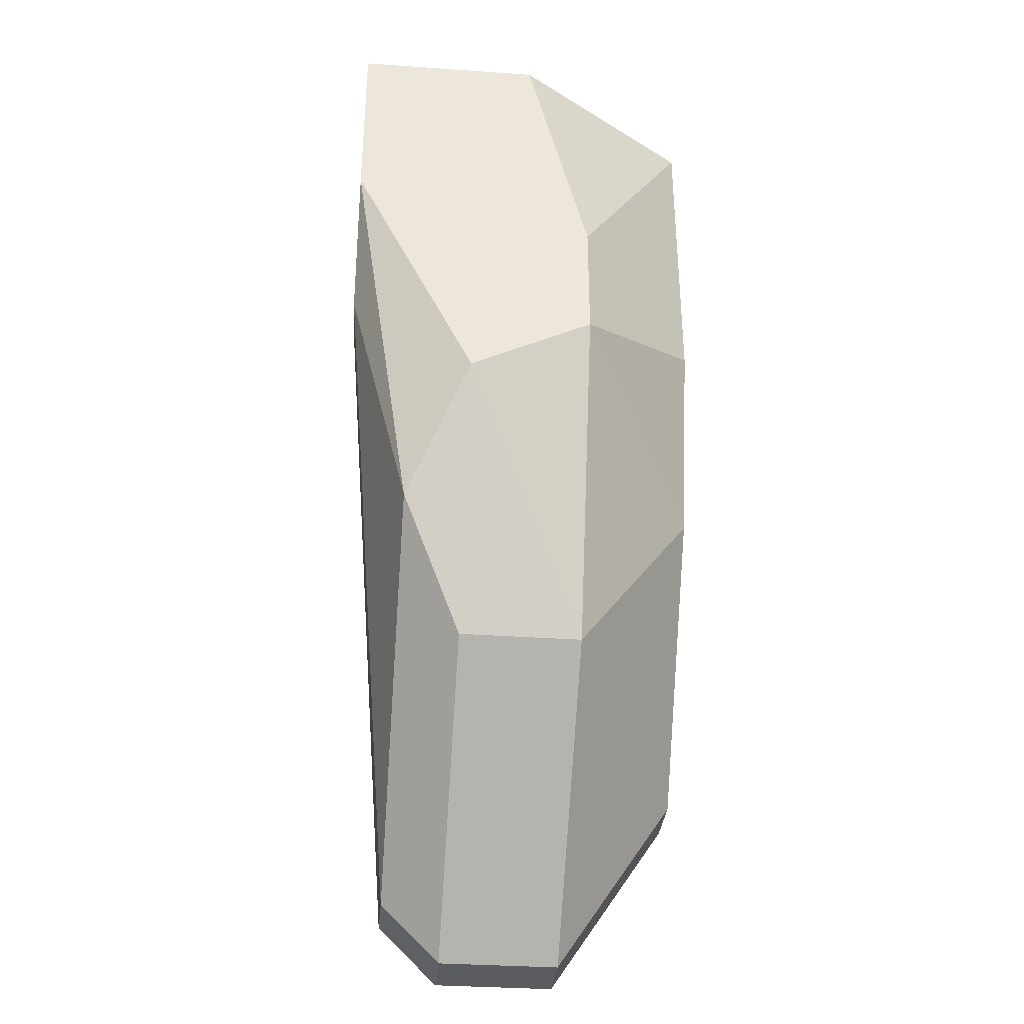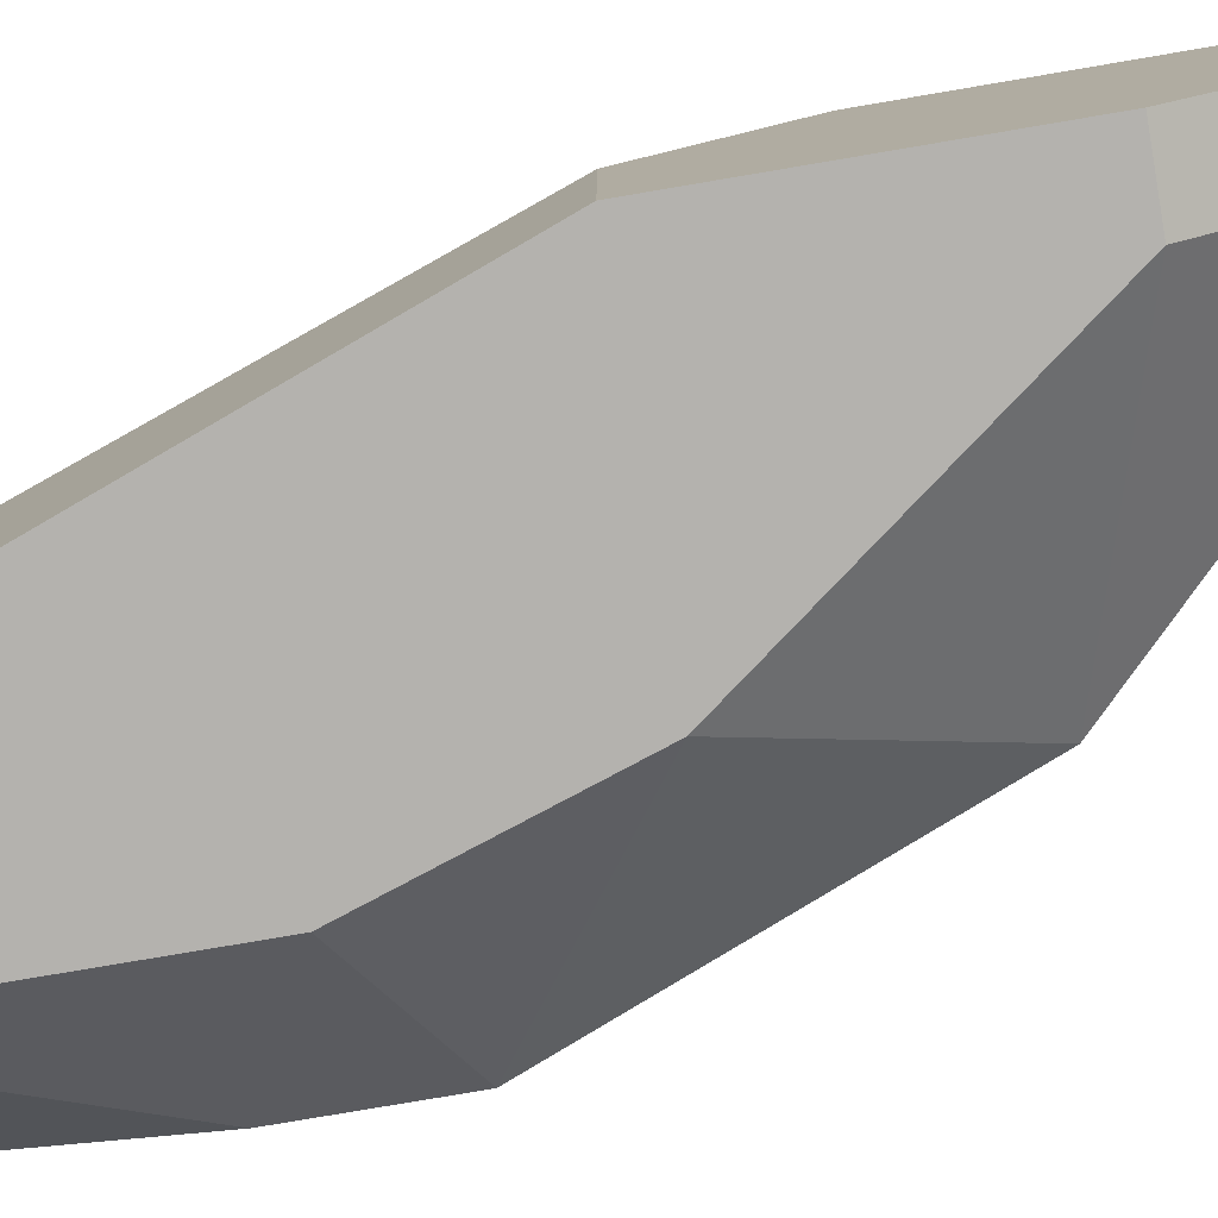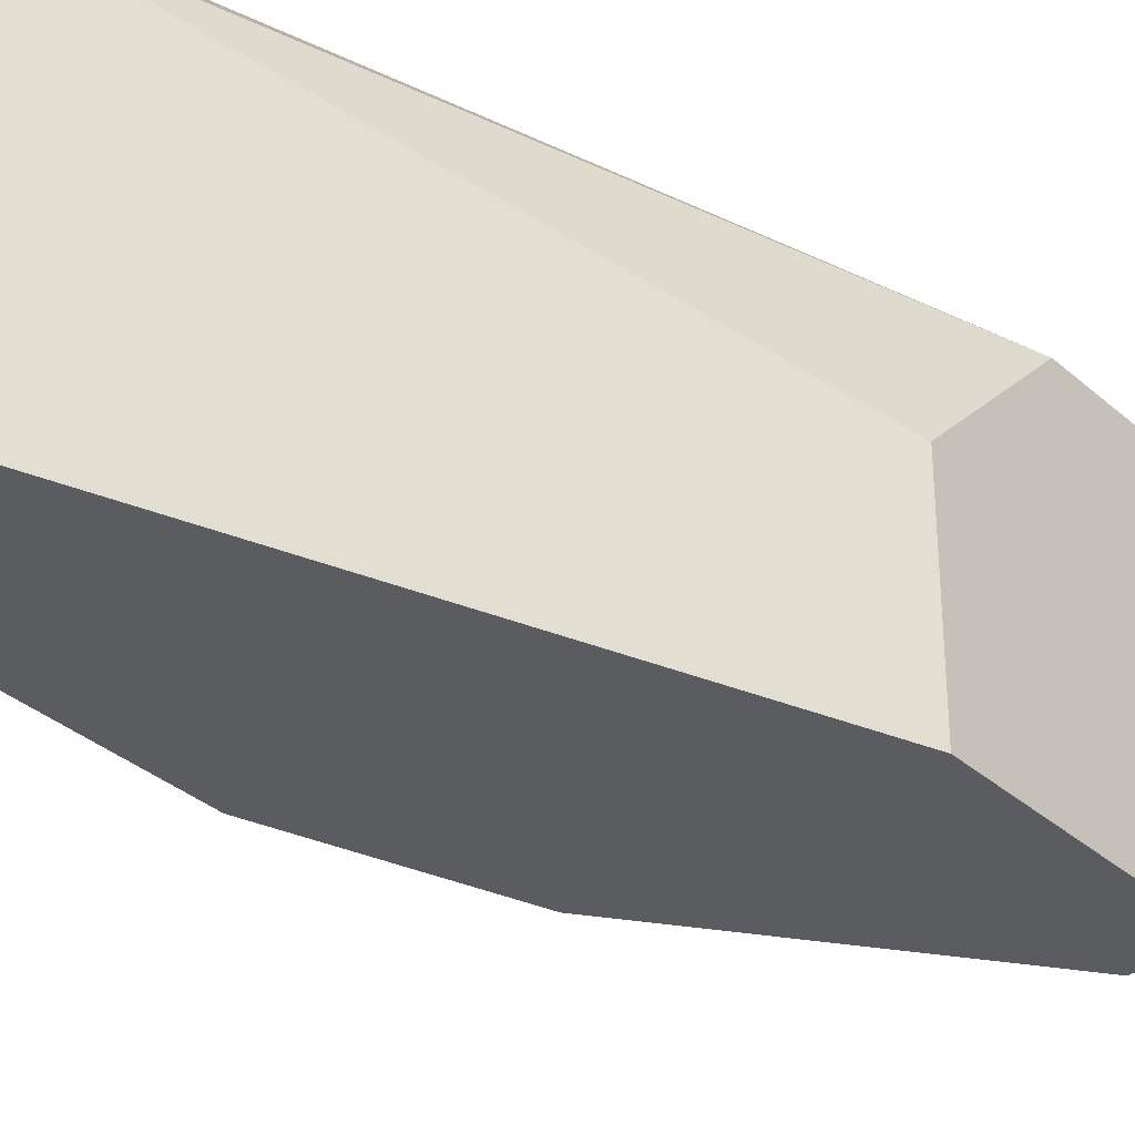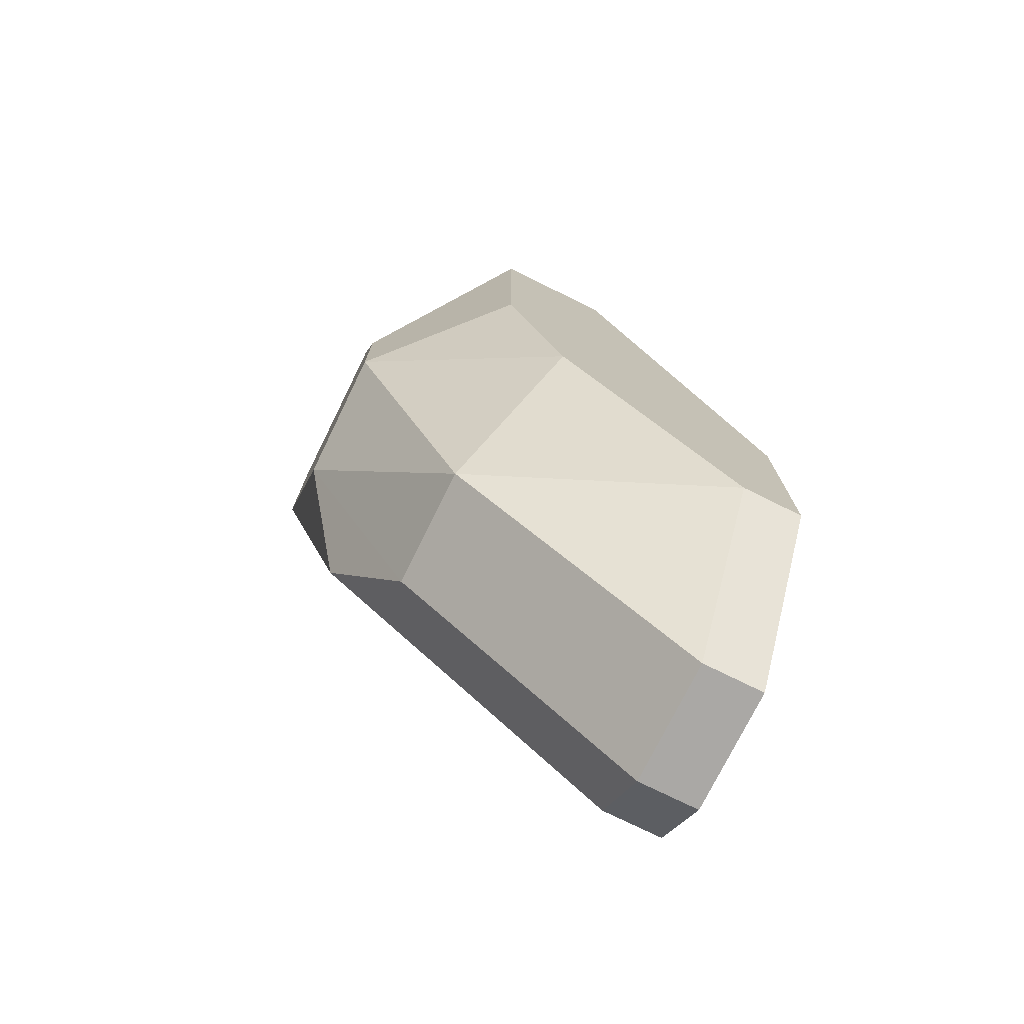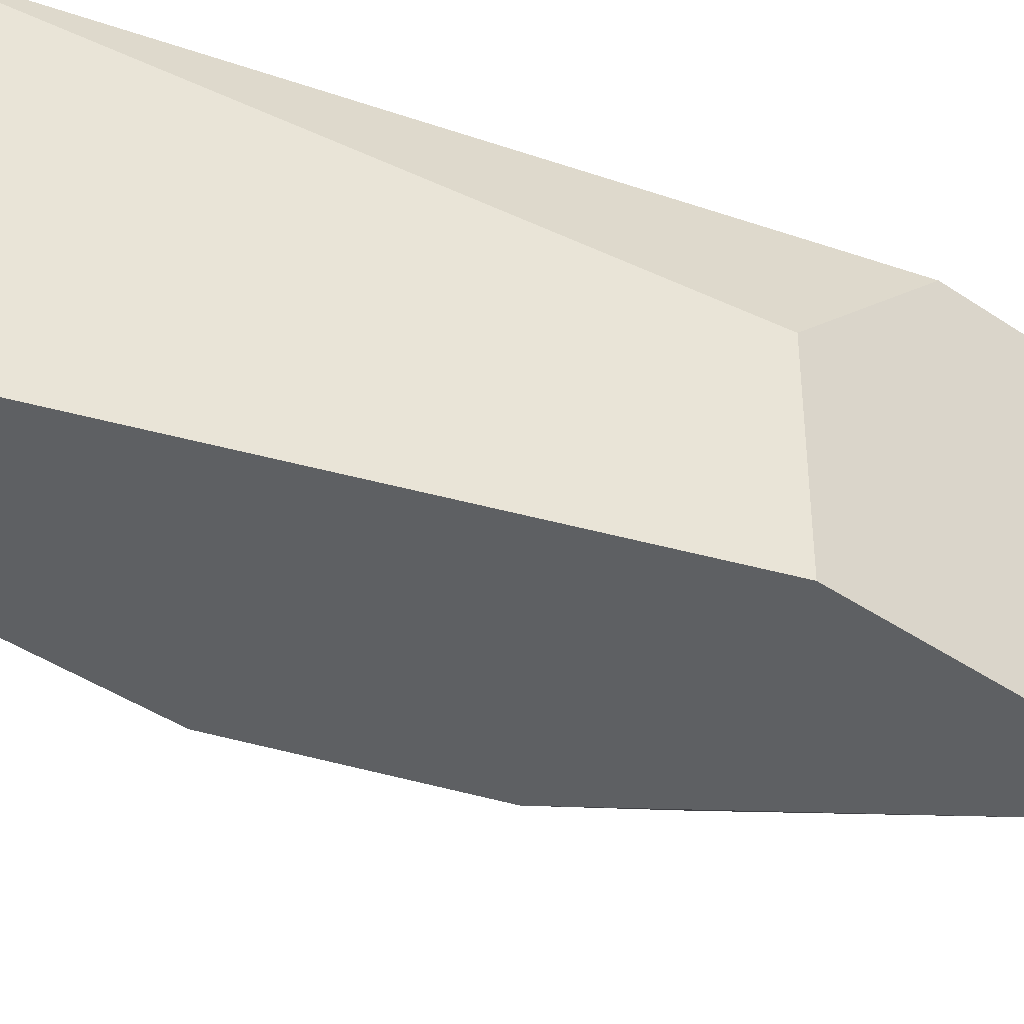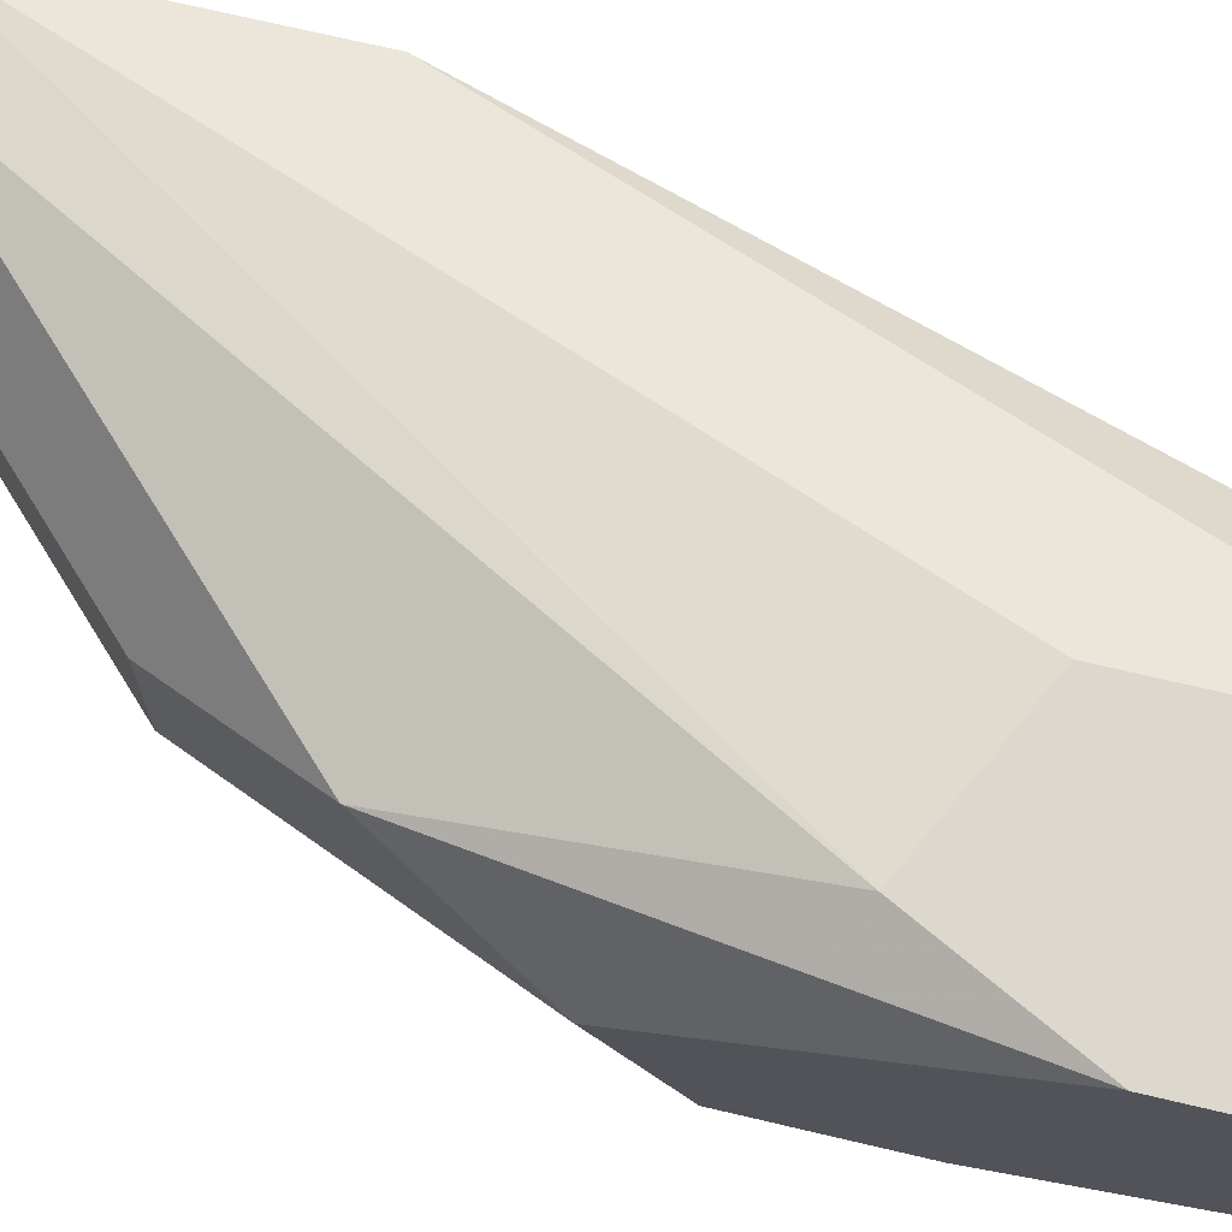
<metadata>
{"format":"obj","ext":"obj","renderer":"f3d","projection":"perspective","resolution":1024,"background":"white","views":[{"elev":-34.8,"azim":84.7,"up":"+Y"},{"elev":-79.7,"azim":-80.4,"up":"+Z"},{"elev":-33.7,"azim":-139.9,"up":"+Z"},{"elev":-75.1,"azim":153.7,"up":"+Y"},{"elev":-42.5,"azim":-129.0,"up":"+Z"},{"elev":72.3,"azim":103.2,"up":"+Z"}]}
</metadata>
<code>
v 0.03366 -0.01695 0.02392
v 0.03366 -0.02248 0.02761
v 0.03366 -0.01511 0.0313
v 0.03366 -0.02064 0.02392
v 0.03366 -0.009575 0.0313
v 0.03366 -0.009575 0.02577
v 0.02997 -0.02986 0.02761
v 0.02997 -0.02986 0.02392
v 0.02997 -0.009575 0.02023
v 0.02997 -0.0188 0.02023
v 0.02075 -0.0317 0.02023
v 0.02075 -0.02801 0.02945
v 0.02075 -0.03539 0.02945
v 0.02075 -0.02433 0.02023
v 0.02075 -0.02433 0.02577
v 0.02075 -0.03724 0.02761
v 0.02075 -0.03724 0.02392
v 0.02813 -0.01695 0.0313
v 0.02813 -0.02433 0.02023
v 0.02813 -0.009575 0.0313
v 0.03182 -0.02617 0.02945
v 0.03182 -0.0188 0.0313
v 0.0226 -0.0317 0.02023
v 0.0226 -0.03539 0.02945
v 0.0226 -0.03724 0.02761
v 0.0226 -0.03724 0.02392
v 0.02628 -0.009575 0.02023
v 0.02628 -0.009575 0.02945
f 8 2 7
f 17 16 14
f 14 27 19
f 27 20 5
f 14 16 12
f 19 27 9
f 27 5 9
f 20 27 28
f 27 14 28
f 12 20 28
f 14 19 23
f 19 8 23
f 1 5 3
f 5 20 3
f 8 19 4
f 9 1 4
f 1 3 4
f 5 1 6
f 1 9 6
f 9 5 6
f 16 17 25
f 24 16 25
f 14 12 15
f 28 14 15
f 12 28 15
f 20 12 18
f 3 20 18
f 17 23 26
f 23 8 26
f 25 17 26
f 8 25 26
f 3 21 2
f 8 4 2
f 4 3 2
f 19 9 10
f 4 19 10
f 9 4 10
f 24 21 22
f 21 3 22
f 3 18 22
f 22 18 13
f 12 16 13
f 16 24 13
f 18 12 13
f 24 22 13
f 17 14 11
f 23 17 11
f 14 23 11
f 21 24 7
f 25 8 7
f 24 25 7
f 2 21 7

</code>
